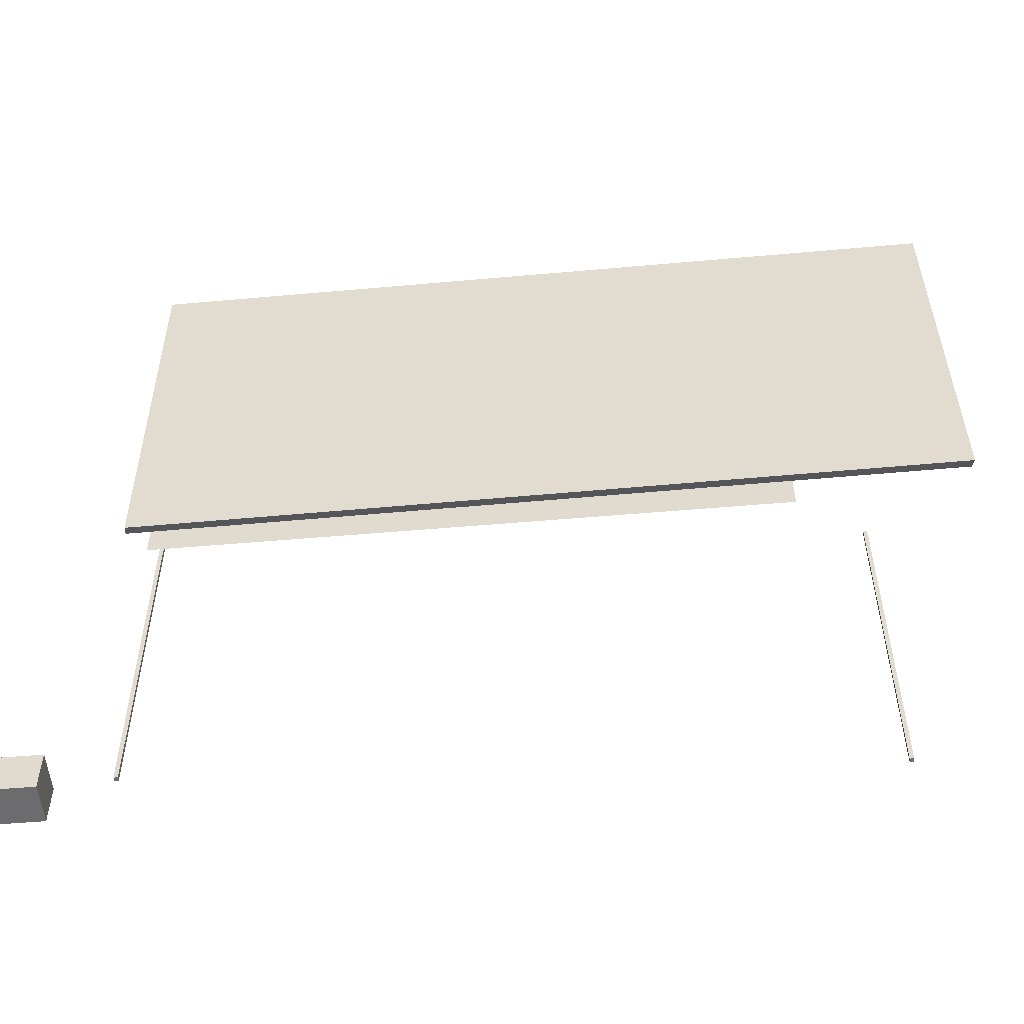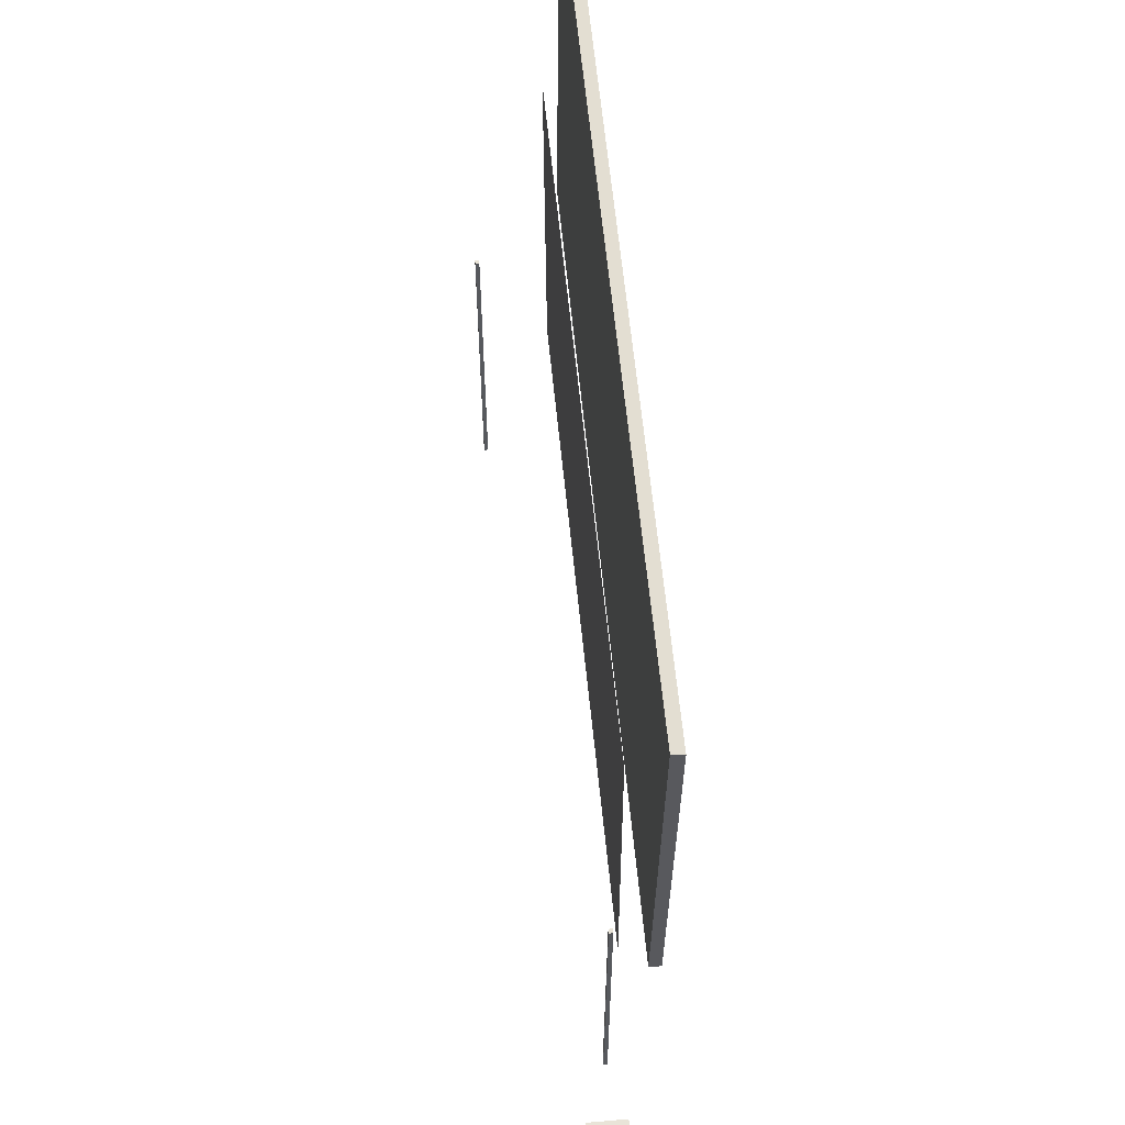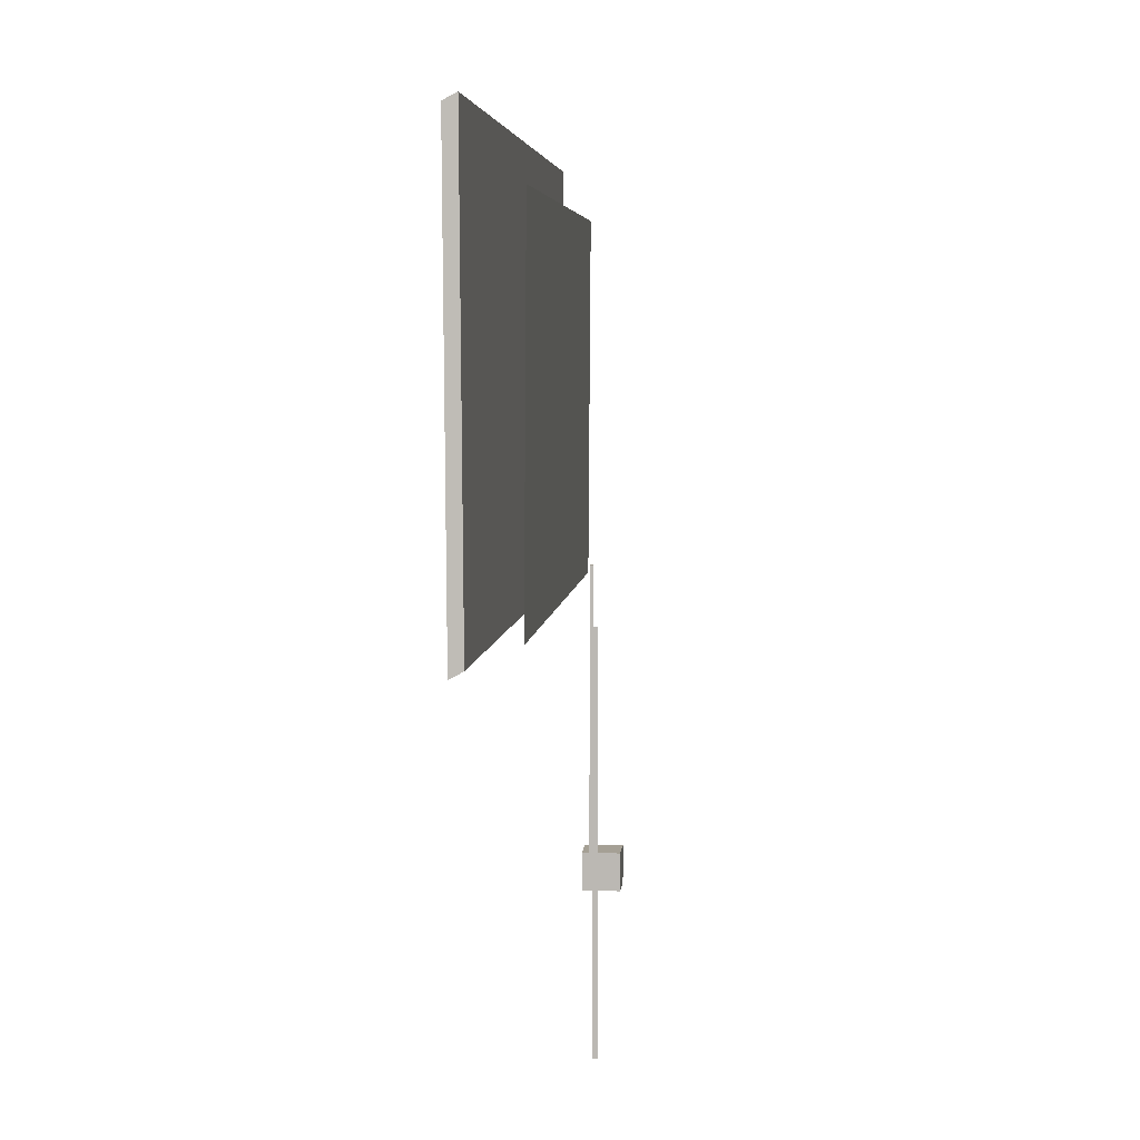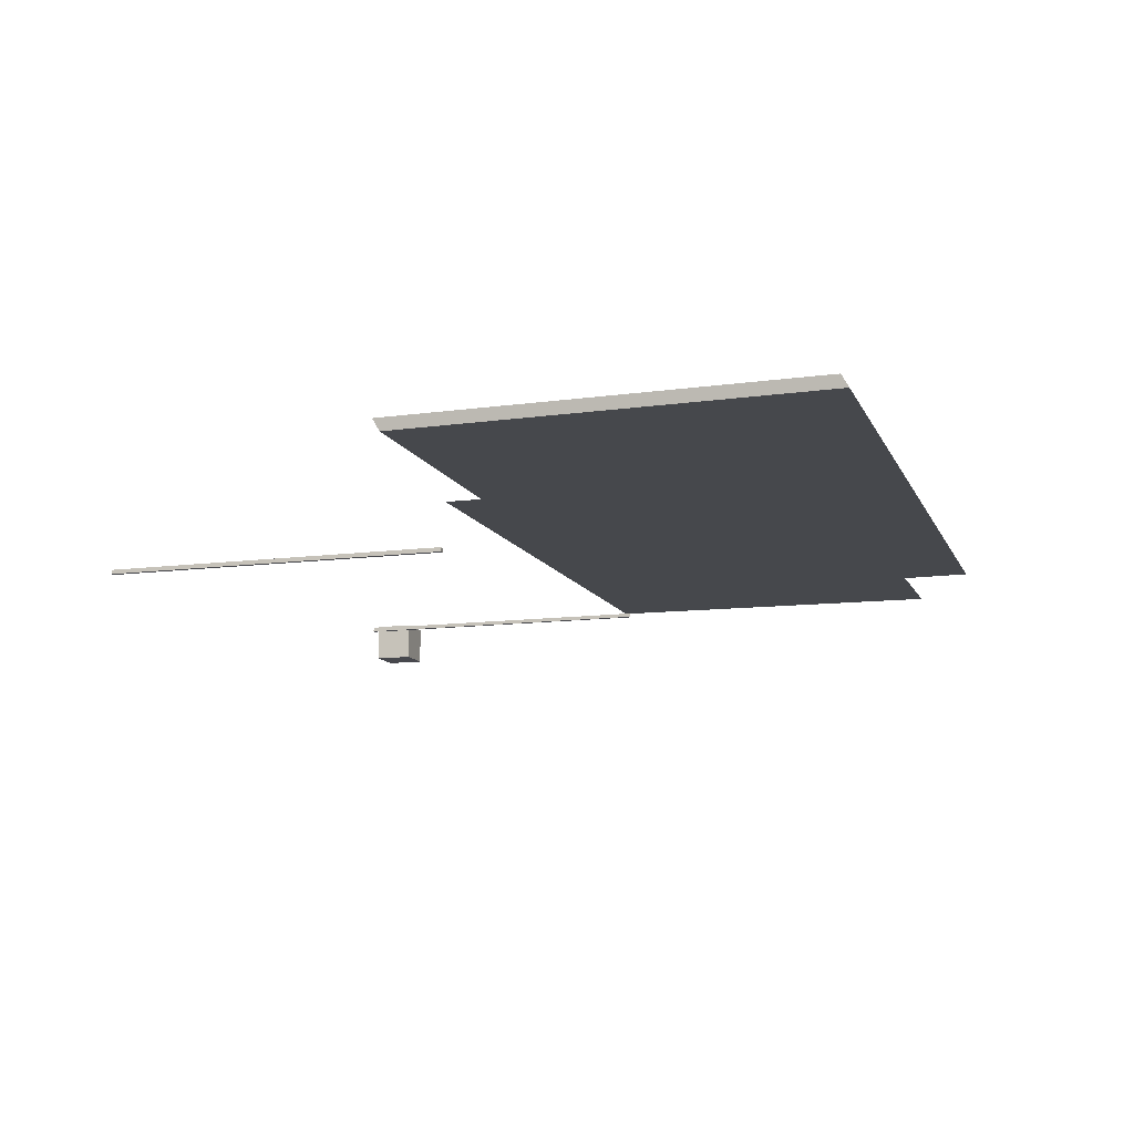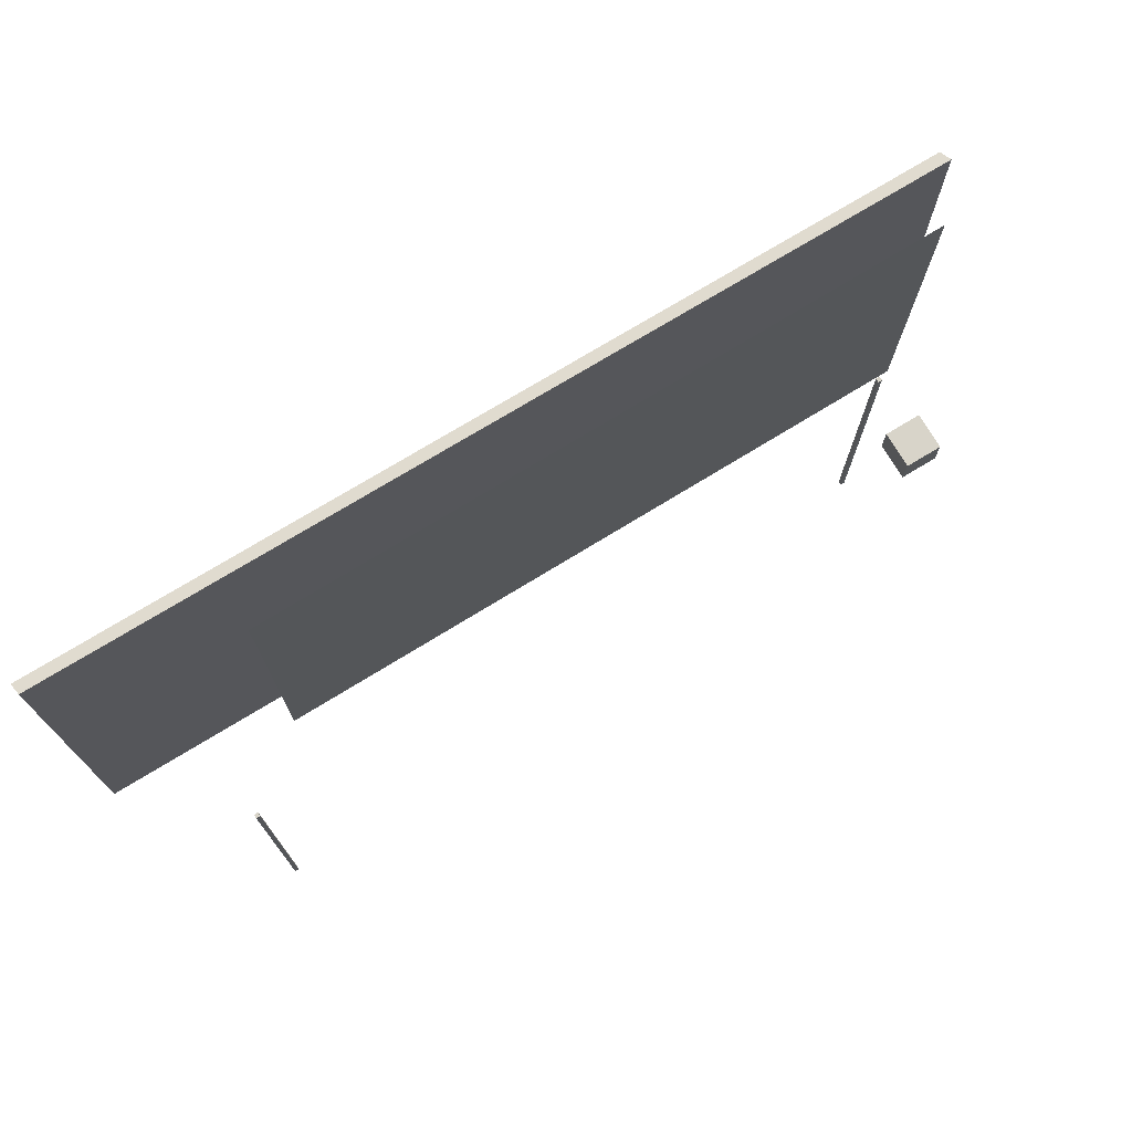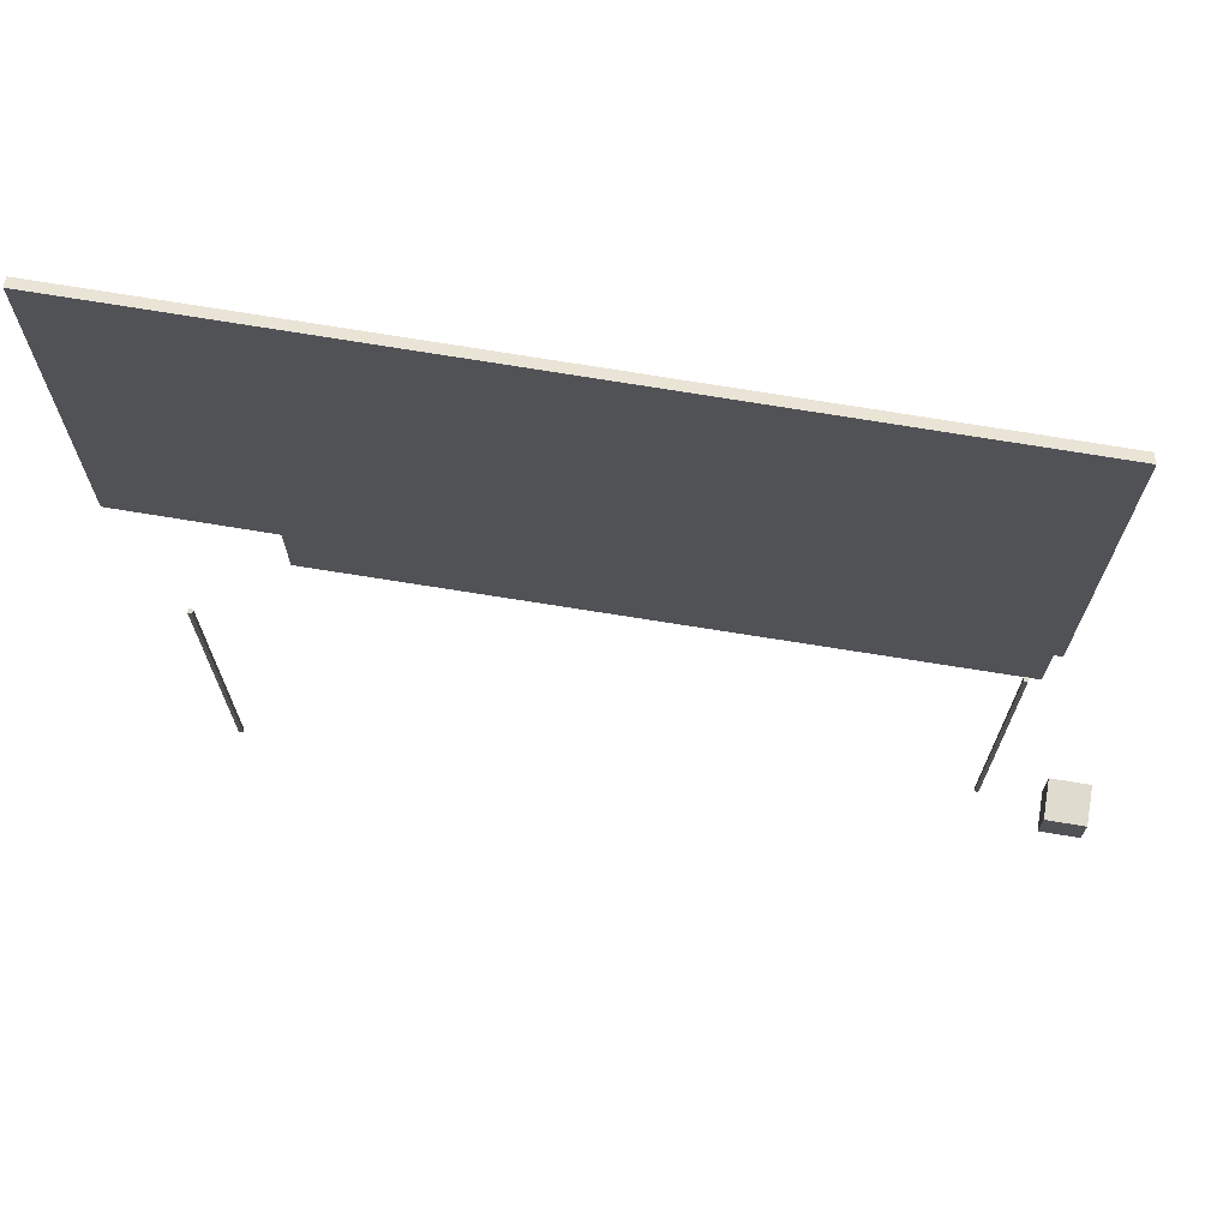
<metadata>
{"format":"obj","ext":"obj","renderer":"f3d","projection":"perspective","resolution":1024,"background":"white","views":[{"elev":-53.8,"azim":5.2,"up":"+Y"},{"elev":59.8,"azim":-95.1,"up":"+Y"},{"elev":5.9,"azim":95.4,"up":"+Y"},{"elev":-11.7,"azim":107.8,"up":"+Z"},{"elev":75.3,"azim":148.9,"up":"+Y"},{"elev":70.5,"azim":-170.6,"up":"+Y"}]}
</metadata>
<code>
o Cube.001
v -5.985 16.34 0.3193
v -5.985 16.34 0.1229
v -5.985 -0.00354 0.1229
v -5.985 -0.00354 0.3193
v -5.789 16.34 0.1229
v -5.789 -0.00354 0.1229
v -5.789 16.34 0.3193
v -5.789 -0.00354 0.3193
f 1 2 3 4
f 2 5 6 3
f 5 7 8 6
f 7 1 4 8
f 4 3 6 8
f 2 1 7 5
o Cube.002
v -7.342 15.73 1.644
v -7.247 15.41 2.229
v -7.351 35.6 2.376
v -7.446 35.92 1.791
v 32.87 16.47 1.396
v 32.77 36.66 1.542
v 32.86 36.34 2.127
v 32.97 16.15 1.981
f 9 10 11 12
f 13 14 15 16
f 9 13 16 10
f 11 15 14 12
f 13 9 12 14
f 10 16 15 11
o Cube.000_Cube.004
v 27.9 17.5 -2.735
v 27.9 17.5 -2.931
v 27.9 1.159 -2.931
v 27.9 1.159 -2.735
v 28.09 17.5 -2.931
v 28.09 1.159 -2.931
v 28.09 17.5 -2.735
v 28.09 1.159 -2.735
f 17 18 19 20
f 18 21 22 19
f 21 23 24 22
f 23 17 20 24
f 20 19 22 24
f 18 17 23 21
o Plane
v -6.622 33.45 0.3466
v 24.53 33.87 0.09631
v 24.59 16.31 0.2062
v -6.565 15.9 0.4565
f 25 26 27 28
o Cube
v -9 -1 -1
v -9 -1 1
v -11 -1 1
v -11 -1 -1
v -9 1 -1
v -9 1 1
v -11 1 1
v -11 1 -1
f 29 30 31 32
f 33 36 35 34
f 29 33 34 30
f 30 34 35 31
f 31 35 36 32
f 33 29 32 36

</code>
